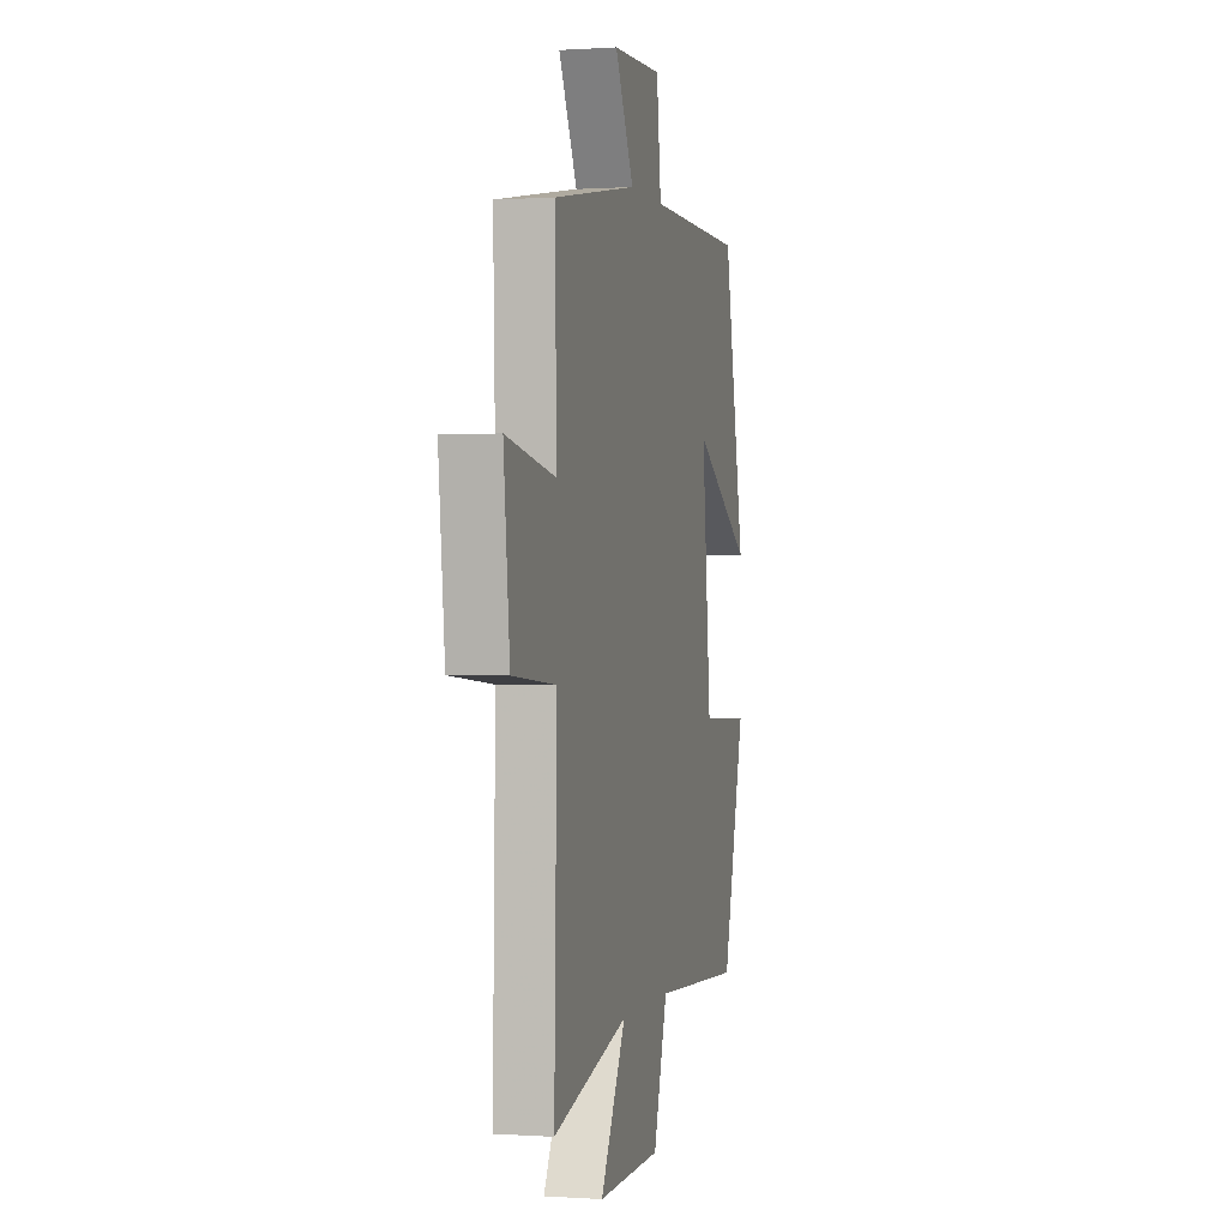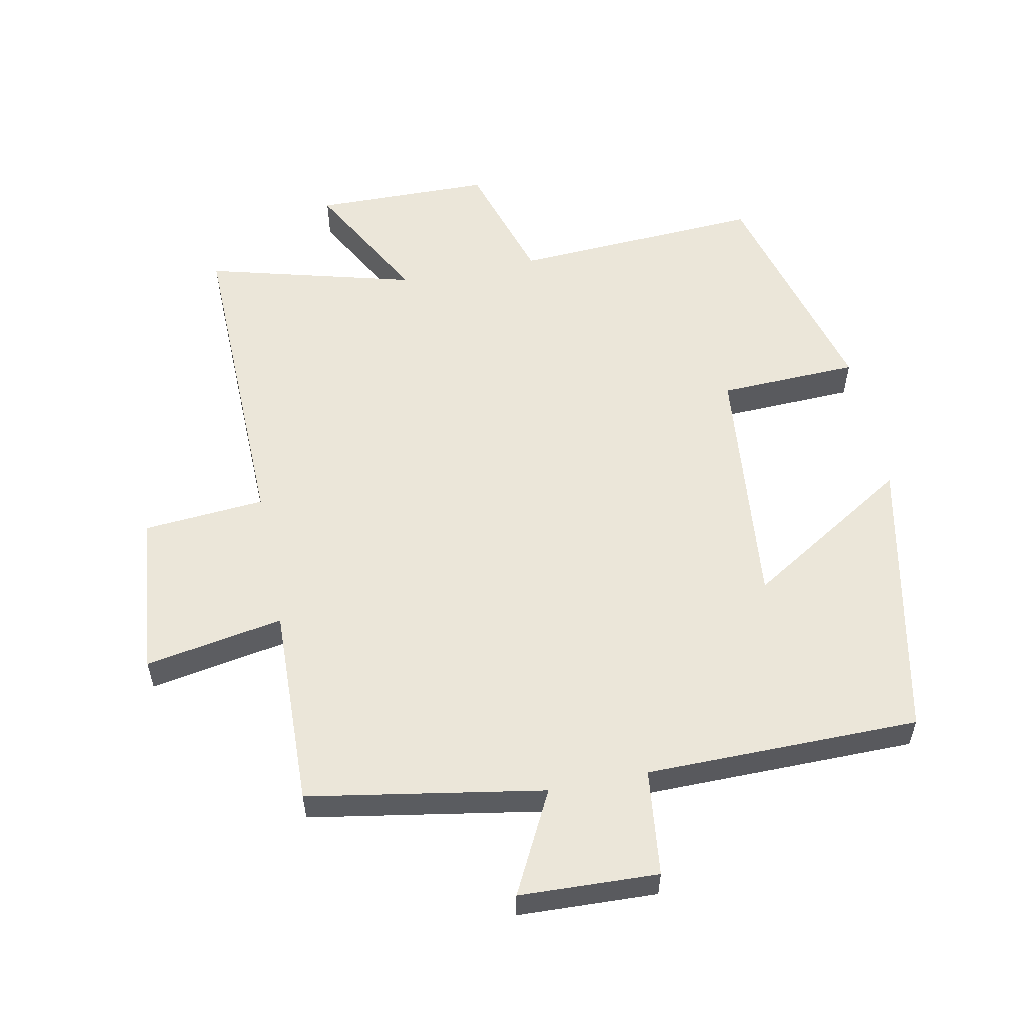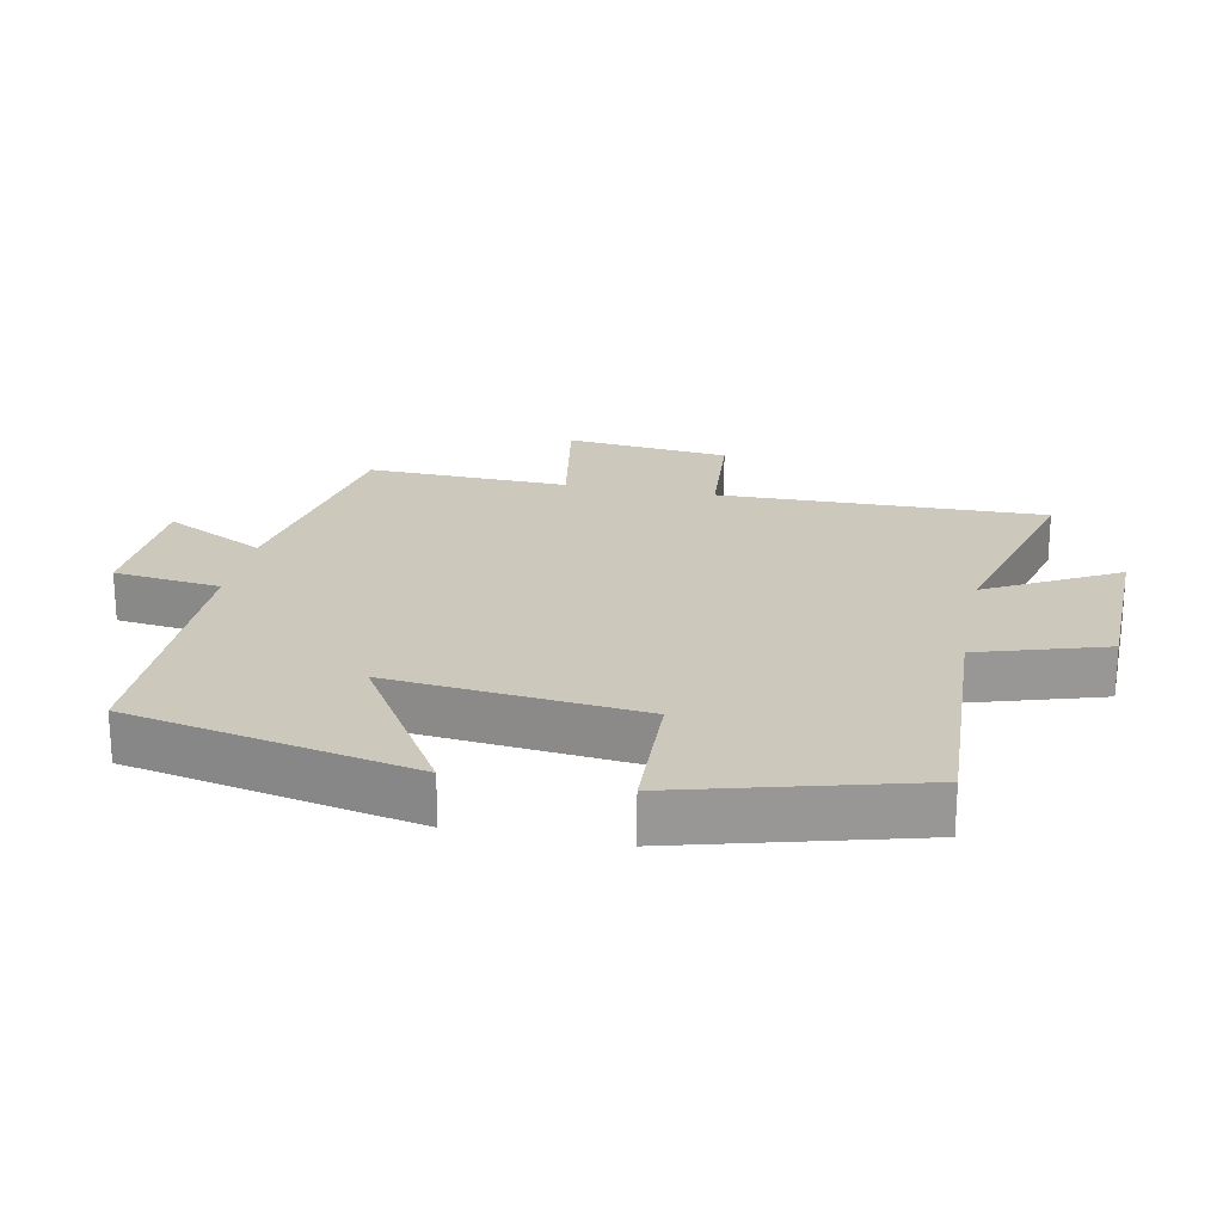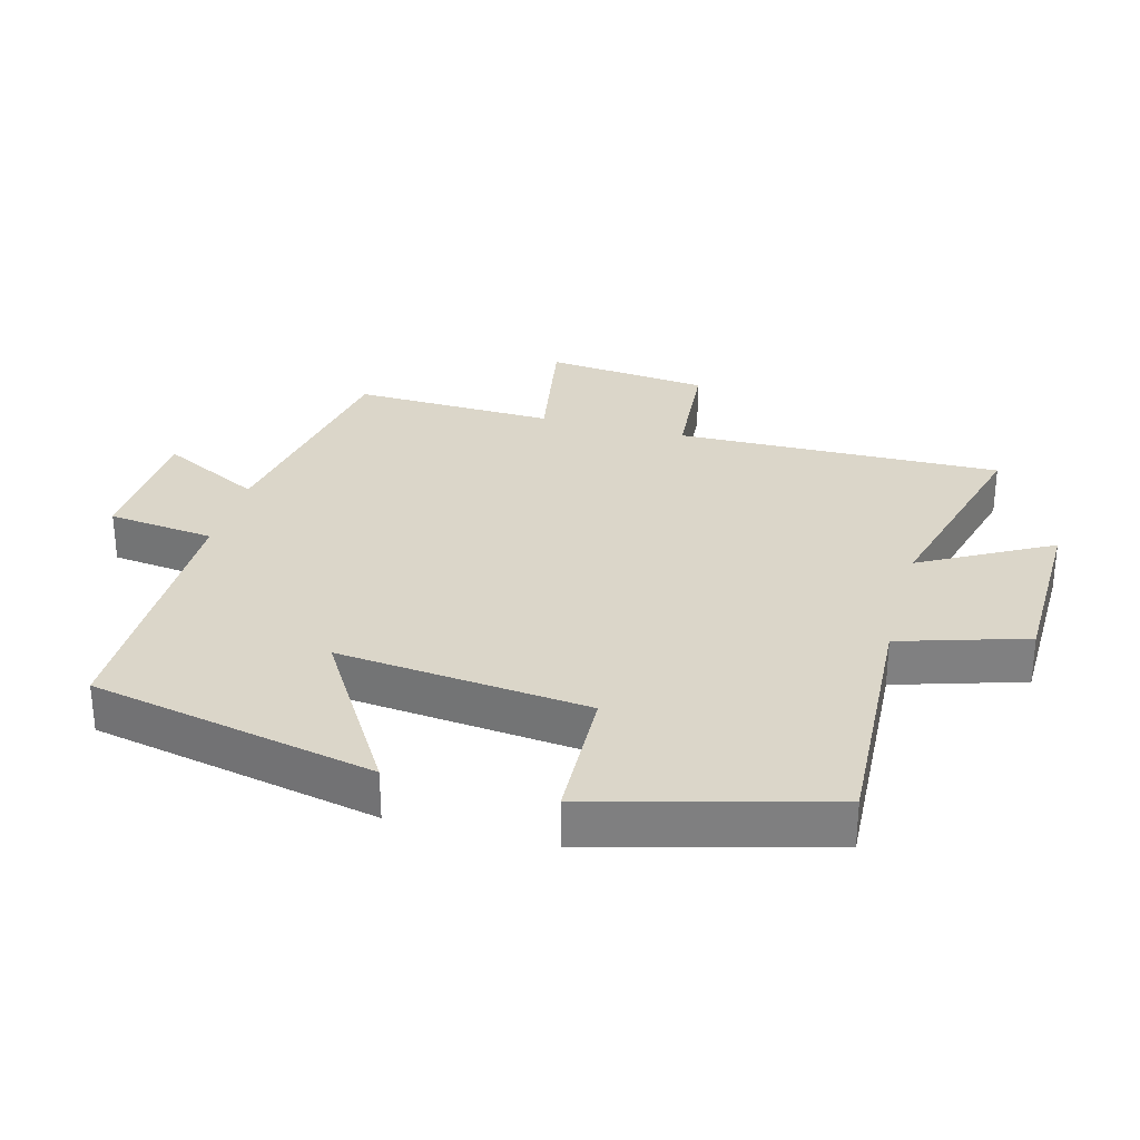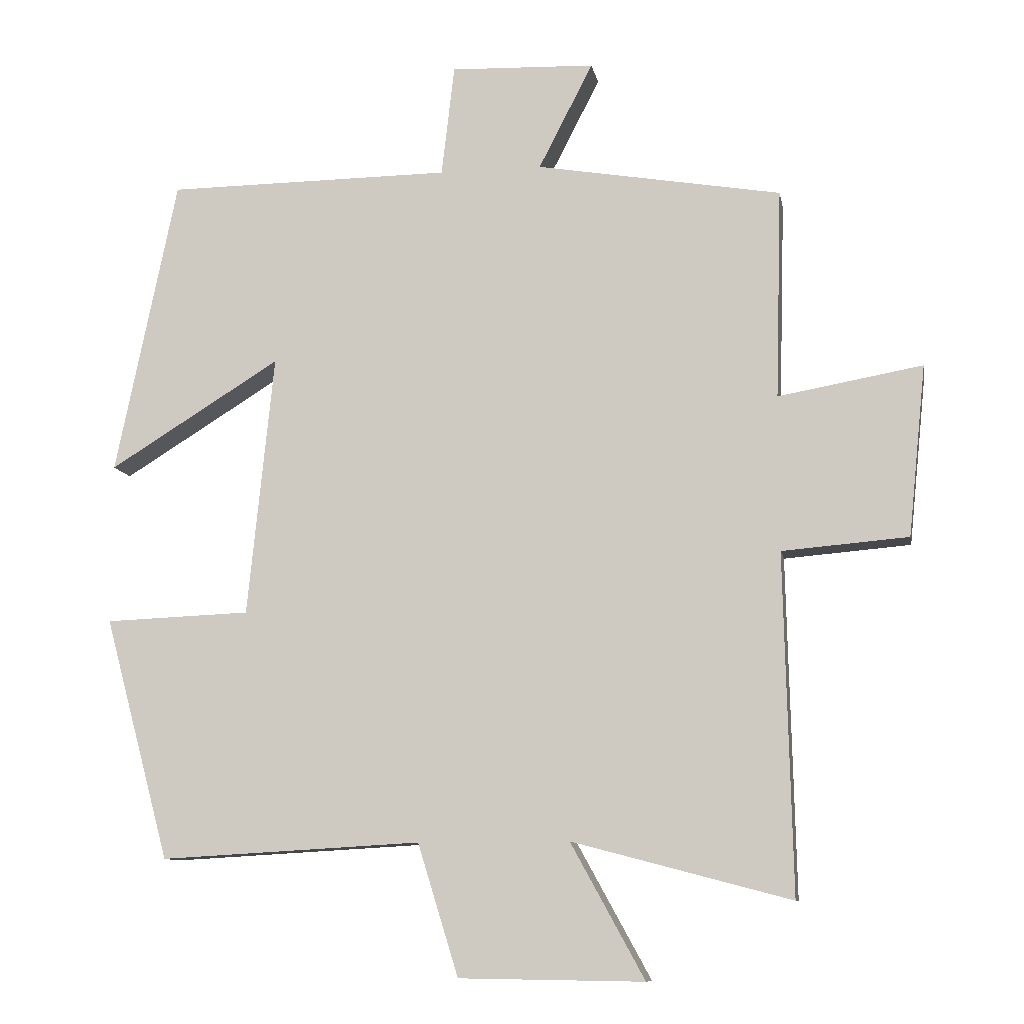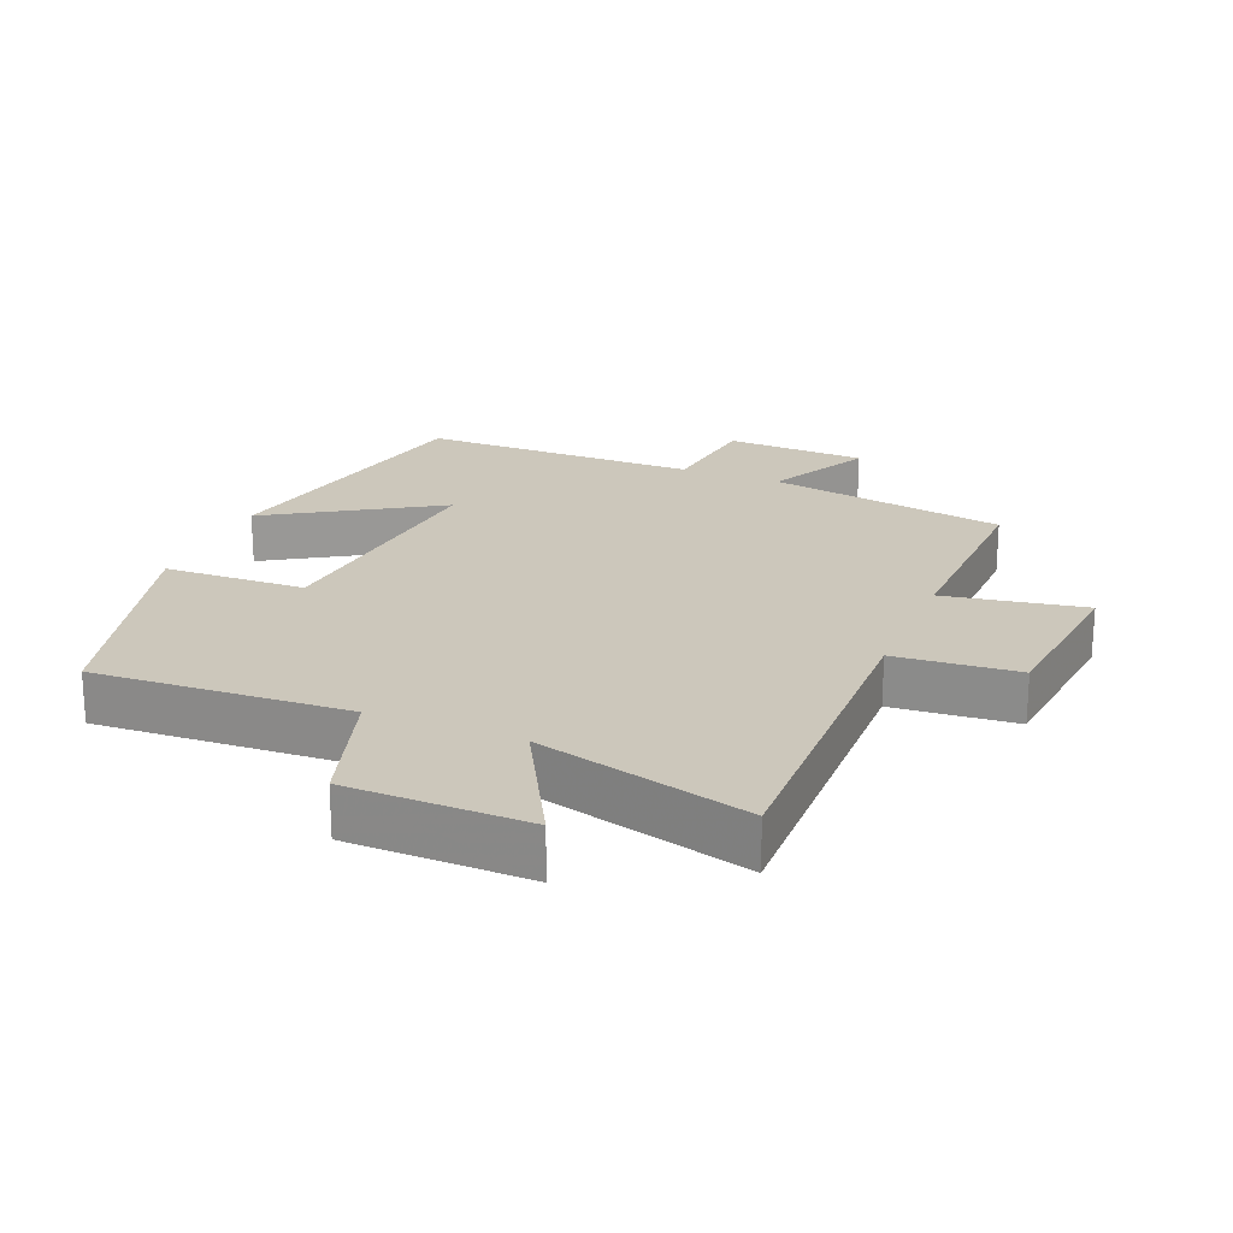
<metadata>
{"format":"obj","ext":"obj","renderer":"f3d","projection":"perspective","resolution":1024,"background":"white","views":[{"elev":0.3,"azim":-75.9,"up":"+Z"},{"elev":56.2,"azim":-11.3,"up":"+Y"},{"elev":22.1,"azim":101.5,"up":"+Y"},{"elev":30.1,"azim":105.2,"up":"+Y"},{"elev":-10.2,"azim":-169.7,"up":"+Z"},{"elev":21.7,"azim":-157.6,"up":"+Y"}]}
</metadata>
<code>
v 0.405 0.07 -0.521
v 0.026 0.07 -0.5
v -0.033 0.07 -0.691
v -0.301 0.07 -0.695
v -0.194 0.07 -0.5
v -0.511 0.07 -0.584
v -0.5 0.07 -0.092
v -0.683 0.07 -0.077
v -0.709 0.07 0.171
v -0.5 0.07 0.134
v -0.509 0.07 0.439
v -0.153 0.07 0.5
v -0.232 0.07 0.654
v -0.022 0.07 0.662
v -0.003 0.07 0.5
v 0.411 0.07 0.497
v 0.5 0.07 0.065
v 0.251 0.07 0.219
v 0.289 0.07 -0.161
v 0.5 0.07 -0.169
v 0.405 0 -0.521
v 0.026 0 -0.5
v -0.033 0 -0.691
v -0.301 0 -0.695
v -0.194 0 -0.5
v -0.511 0 -0.584
v -0.5 0 -0.092
v -0.683 0 -0.077
v -0.709 0 0.171
v -0.5 0 0.134
v -0.509 0 0.439
v -0.153 0 0.5
v -0.232 0 0.654
v -0.022 0 0.662
v -0.003 0 0.5
v 0.411 0 0.497
v 0.5 0 0.065
v 0.251 0 0.219
v 0.289 0 -0.161
v 0.5 0 -0.169
f 19 20 1 2
f 18 19 2
f 15 16 17 18
f 15 18 2
f 12 13 14 15
f 15 2 3
f 12 15 3
f 11 12 3
f 10 11 3
f 7 8 9 10
f 7 10 3
f 5 6 7
f 5 7 3
f 3 4 5
f 22 21 40 39
f 22 39 38
f 38 37 36 35
f 22 38 35
f 35 34 33 32
f 23 22 35
f 23 35 32
f 23 32 31
f 23 31 30
f 30 29 28 27
f 23 30 27
f 27 26 25
f 23 27 25
f 25 24 23
f 1 21 22 2
f 2 22 23 3
f 3 23 24 4
f 4 24 25 5
f 5 25 26 6
f 6 26 27 7
f 7 27 28 8
f 8 28 29 9
f 9 29 30 10
f 10 30 31 11
f 11 31 32 12
f 12 32 33 13
f 13 33 34 14
f 14 34 35 15
f 15 35 36 16
f 16 36 37 17
f 17 37 38 18
f 18 38 39 19
f 19 39 40 20
f 20 40 21 1

</code>
